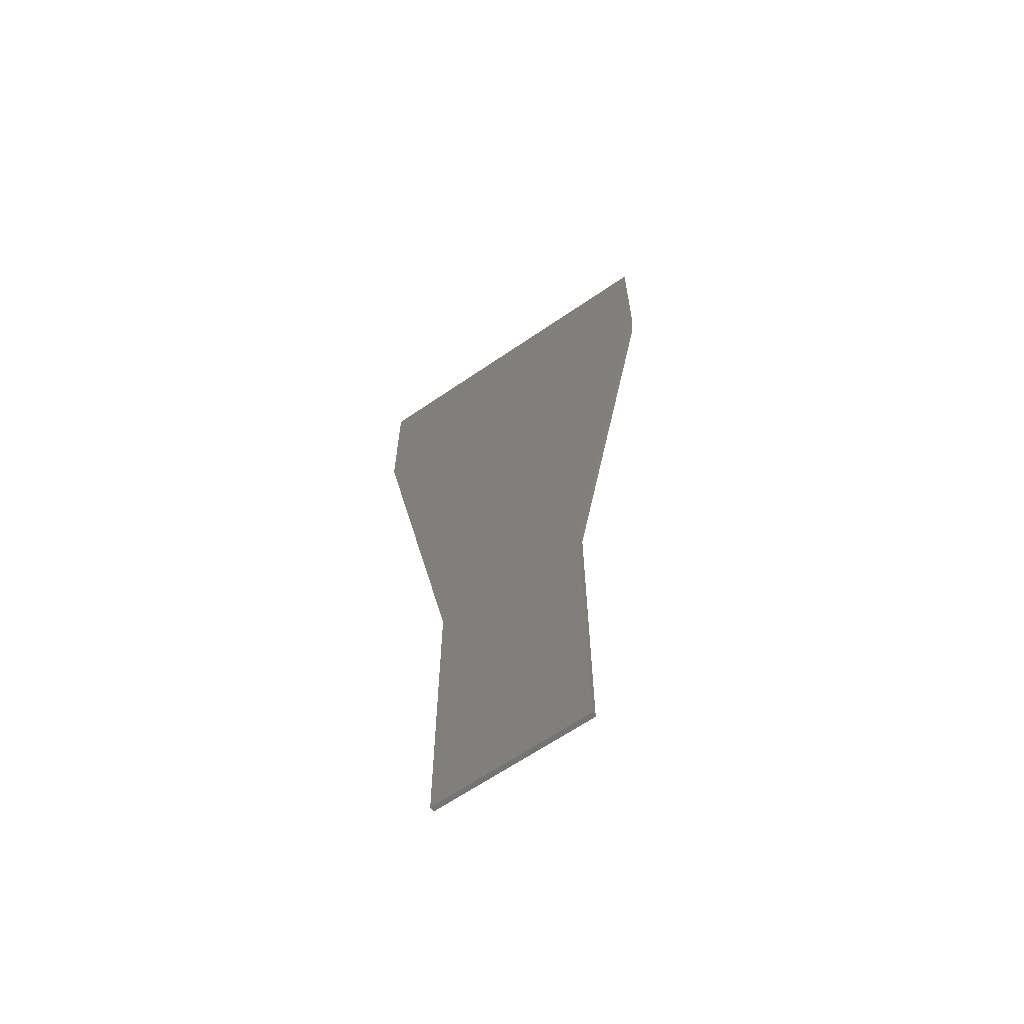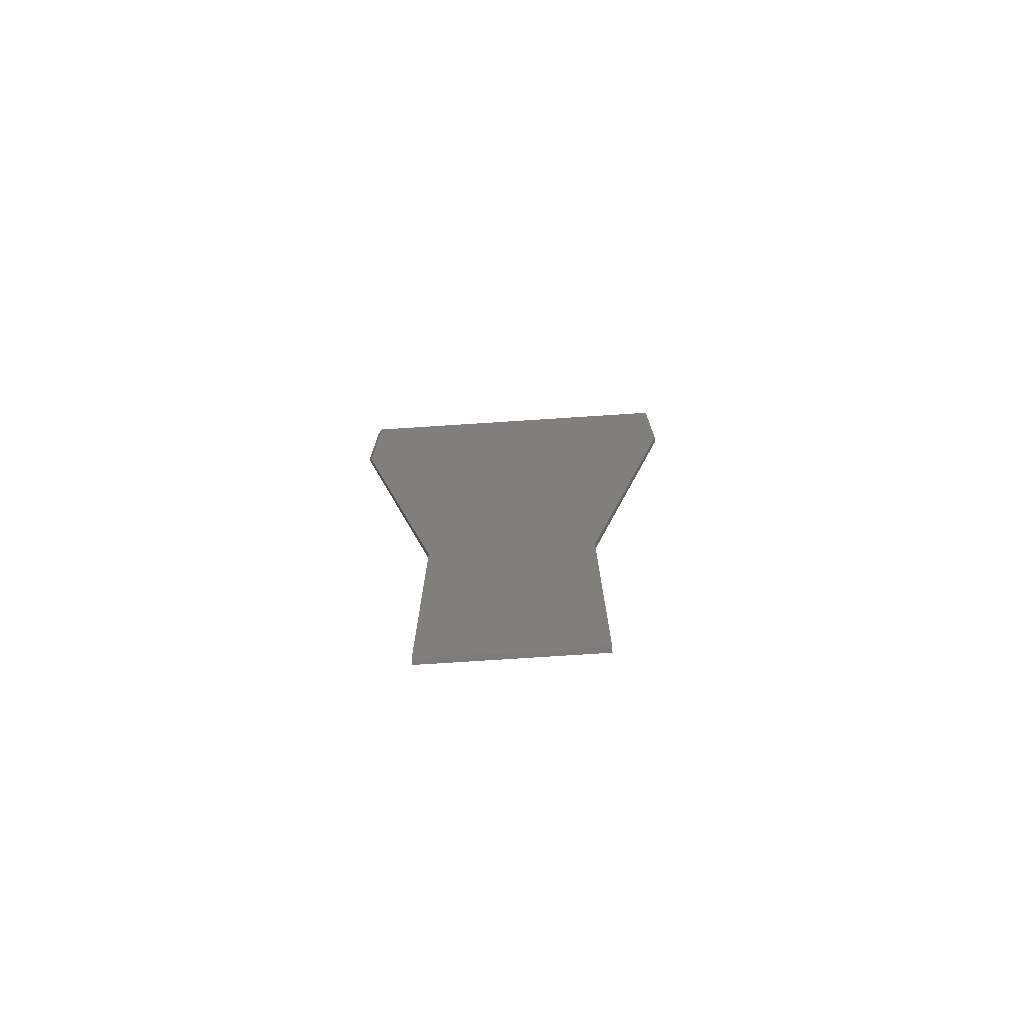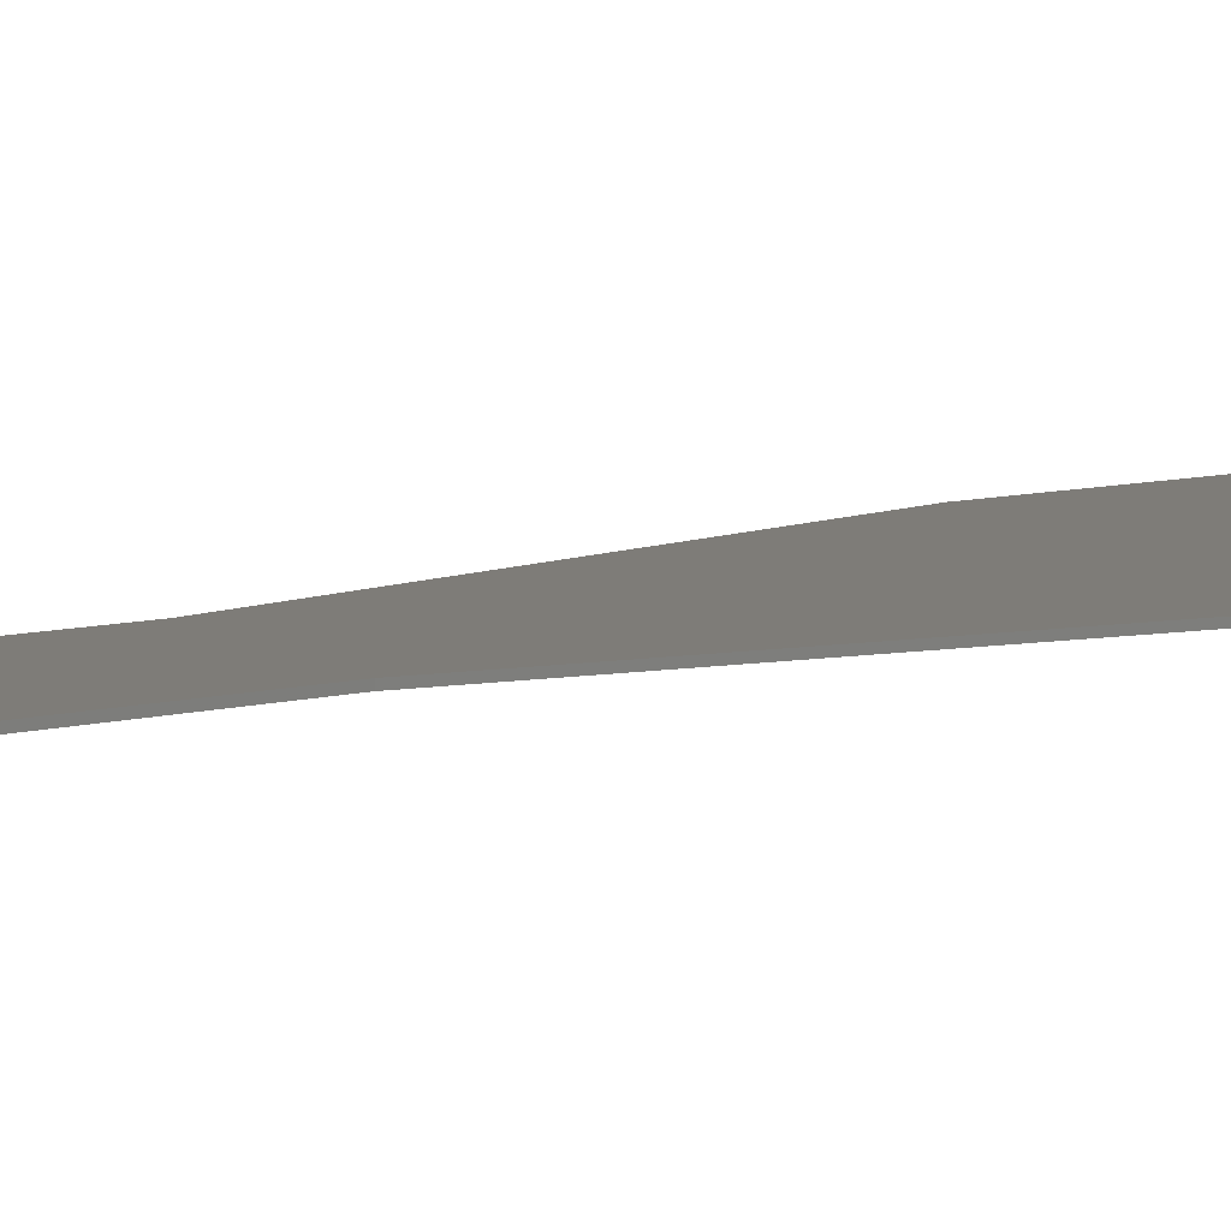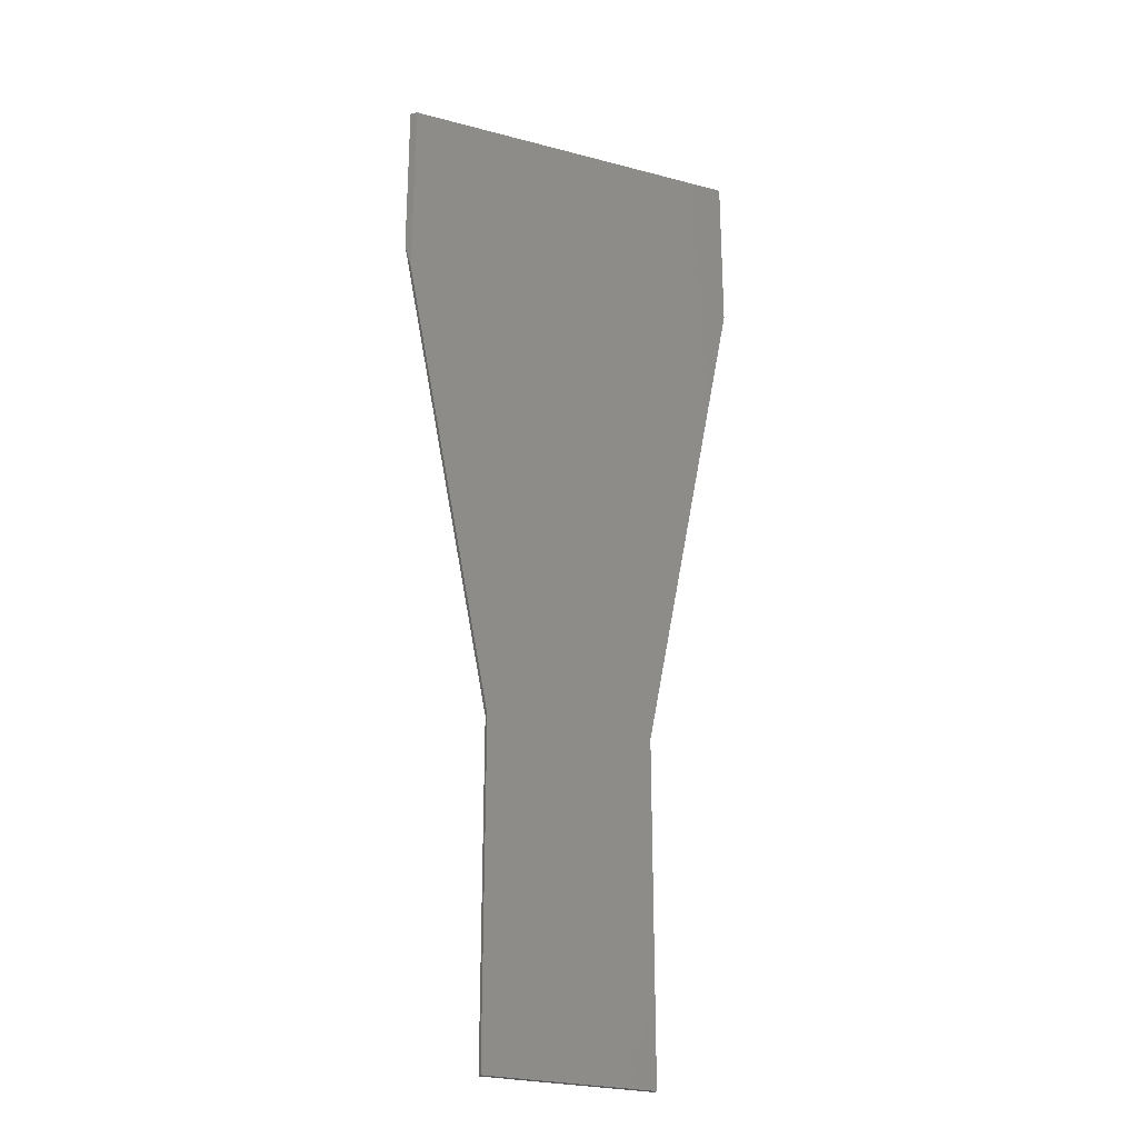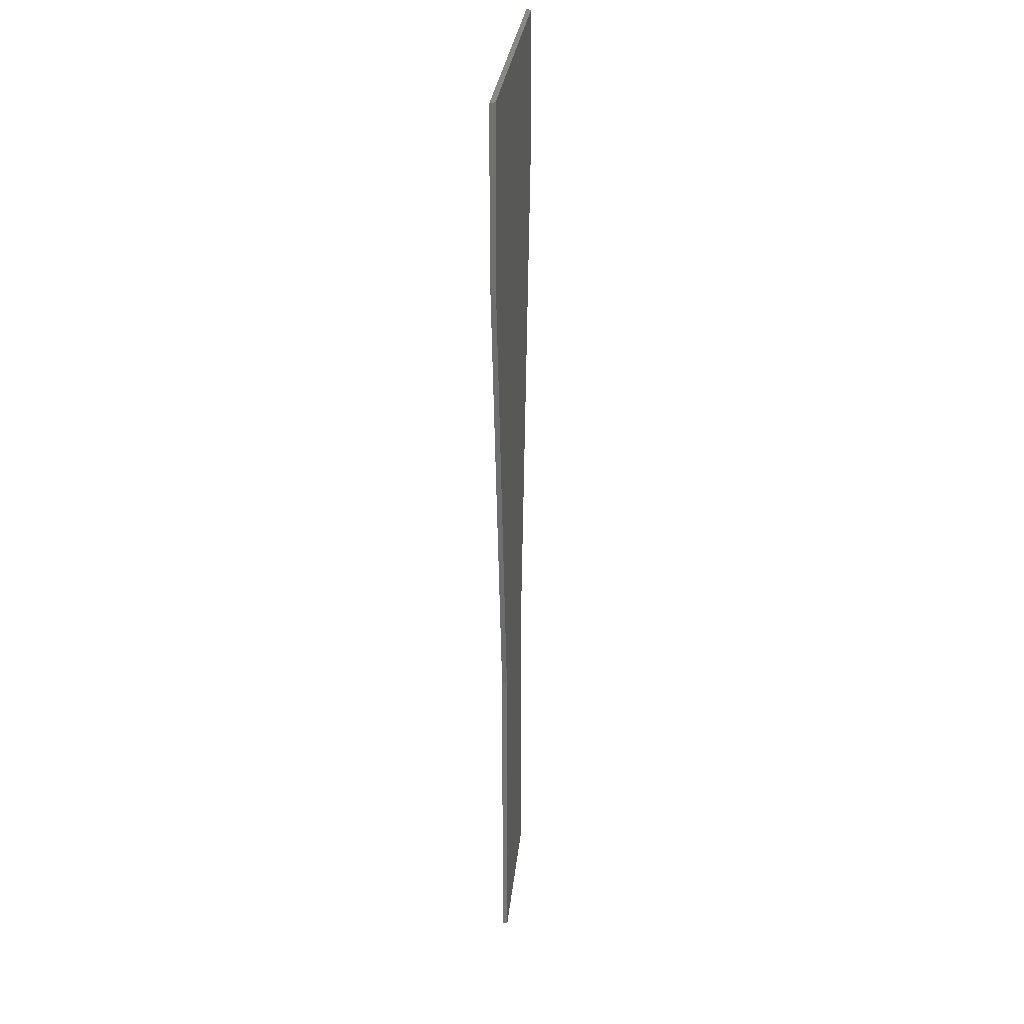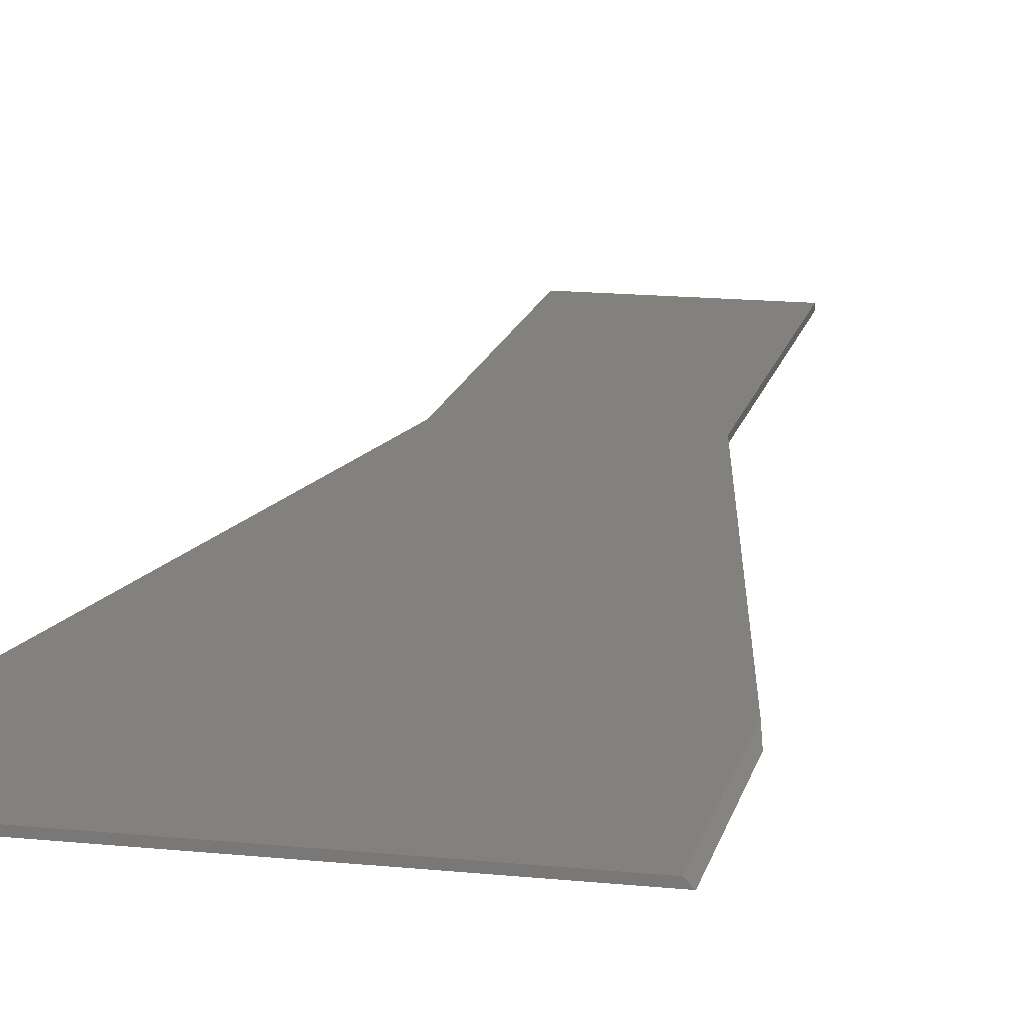
<metadata>
{"format":"stl","ext":"stl","renderer":"f3d","projection":"perspective","resolution":1024,"background":"white","views":[{"elev":-64.9,"azim":-145.4,"up":"+Y"},{"elev":-76.2,"azim":3.7,"up":"+Y"},{"elev":9.6,"azim":56.7,"up":"+Z"},{"elev":-26.0,"azim":-22.8,"up":"+Y"},{"elev":27.8,"azim":-84.4,"up":"+Y"},{"elev":15.6,"azim":-167.8,"up":"+Z"}]}
</metadata>
<code>
# stl→obj: 20 verts, 36 faces
v -0.2656 0.4595 0.007812
v -0.1287 -0.25 0.007812
v 0.1213 -0.25 0.007812
v 0.266 0.5 0.007812
v 0.266 0.75 0.007812
v 0.1213 0.75 0.007812
v -0.1287 0.75 0.007812
v -0.2656 0.75 0.007812
v -0.1287 -0.75 0.007812
v 0.1213 -0.75 0.007812
v -0.1287 0.75 0
v -0.2734 0.75 0
v -0.2734 0.5 0
v -0.1287 -0.25 0
v 0.1213 0.75 0
v 0.266 0.75 0
v 0.266 0.5 0
v 0.1213 -0.25 0
v -0.1287 -0.75 0
v 0.1213 -0.75 0
f 1 2 3
f 1 3 4
f 1 4 5
f 1 5 6
f 1 6 7
f 1 7 8
f 9 10 2
f 2 10 3
f 7 11 8
f 8 11 12
f 1 13 2
f 2 13 14
f 13 12 11
f 13 11 15
f 13 15 16
f 13 16 17
f 13 17 18
f 13 18 14
f 19 14 20
f 20 14 18
f 8 12 1
f 1 12 13
f 6 15 7
f 7 15 11
f 5 16 6
f 6 16 15
f 4 17 5
f 5 17 16
f 3 18 4
f 4 18 17
f 10 20 3
f 3 20 18
f 9 19 10
f 10 19 20
f 2 14 9
f 9 14 19

</code>
